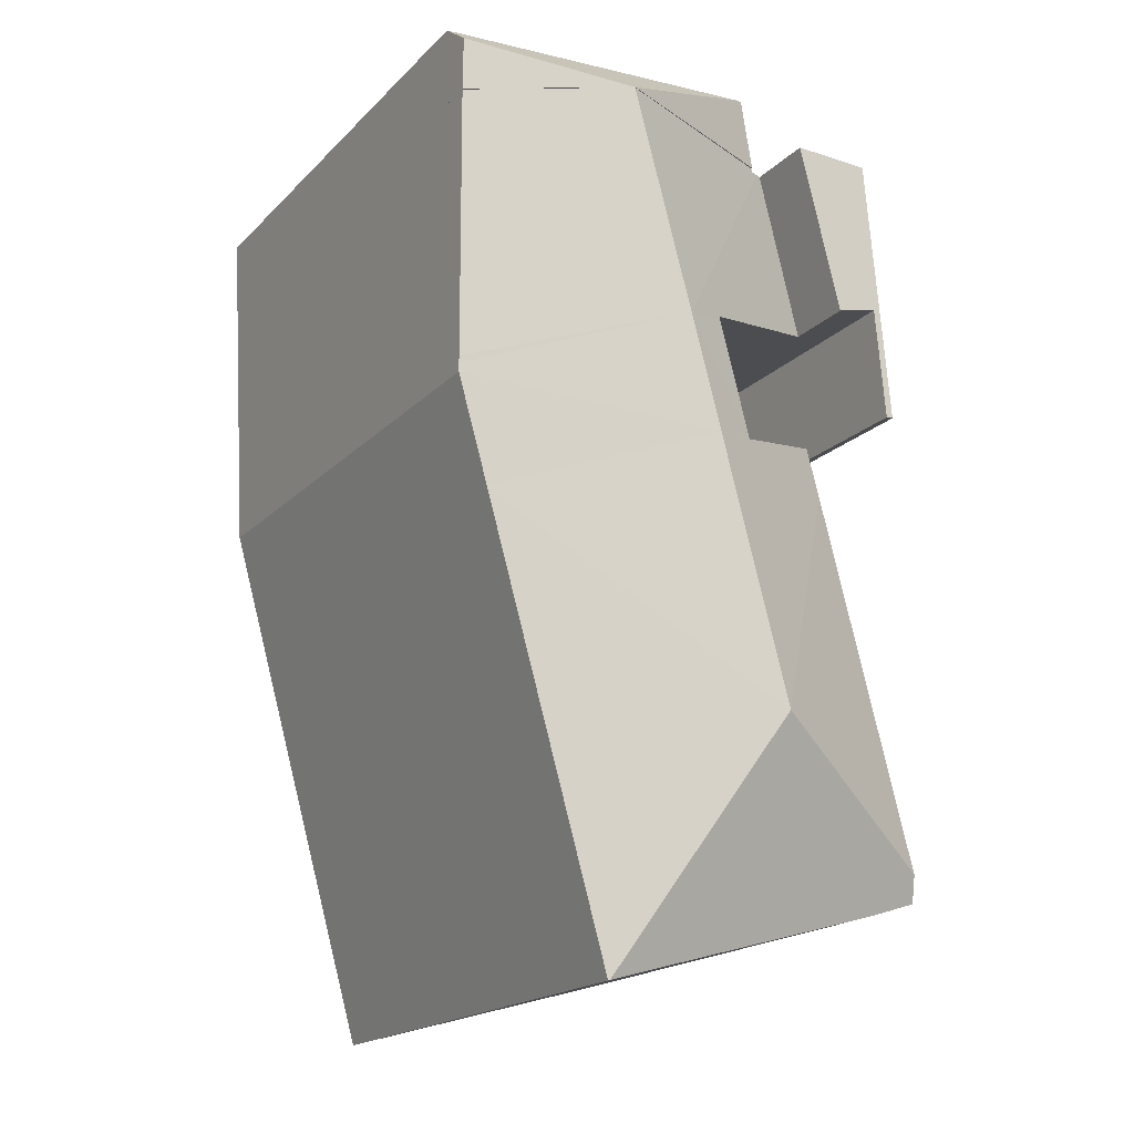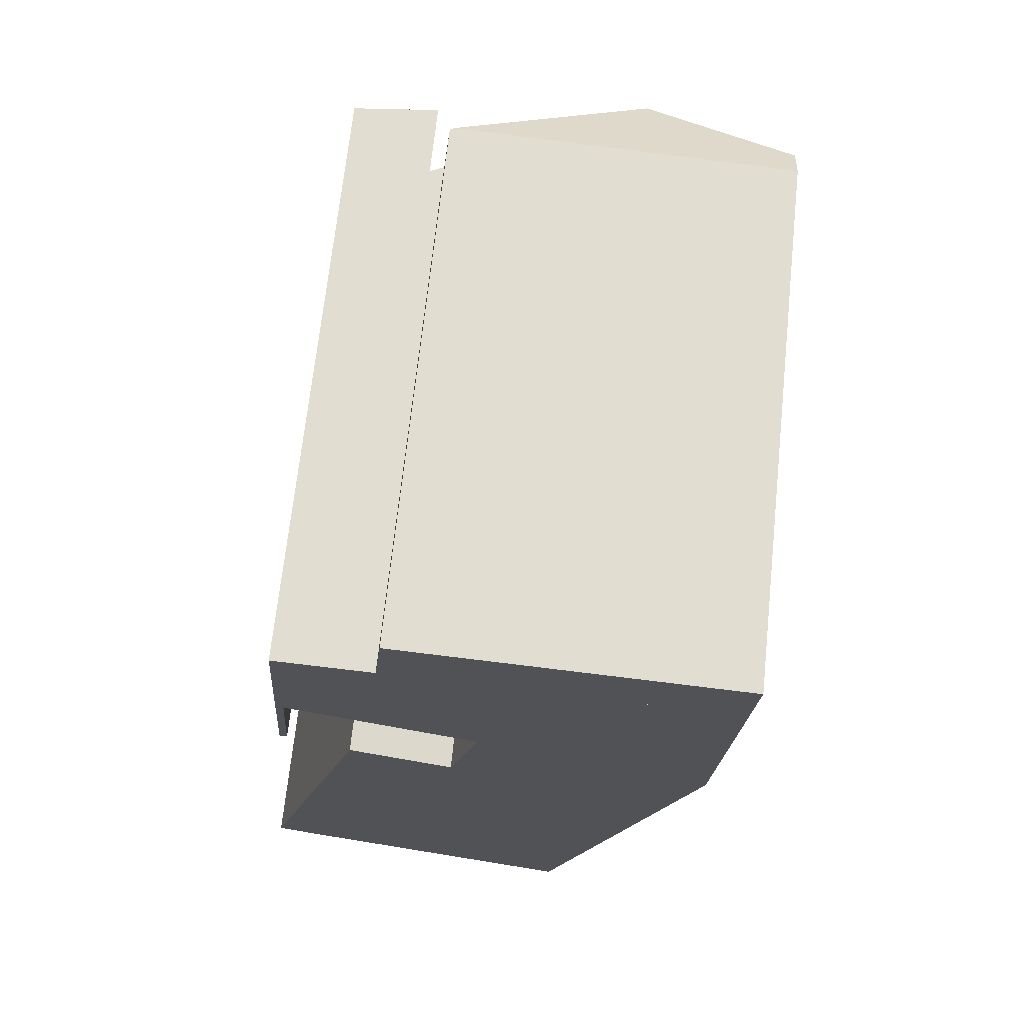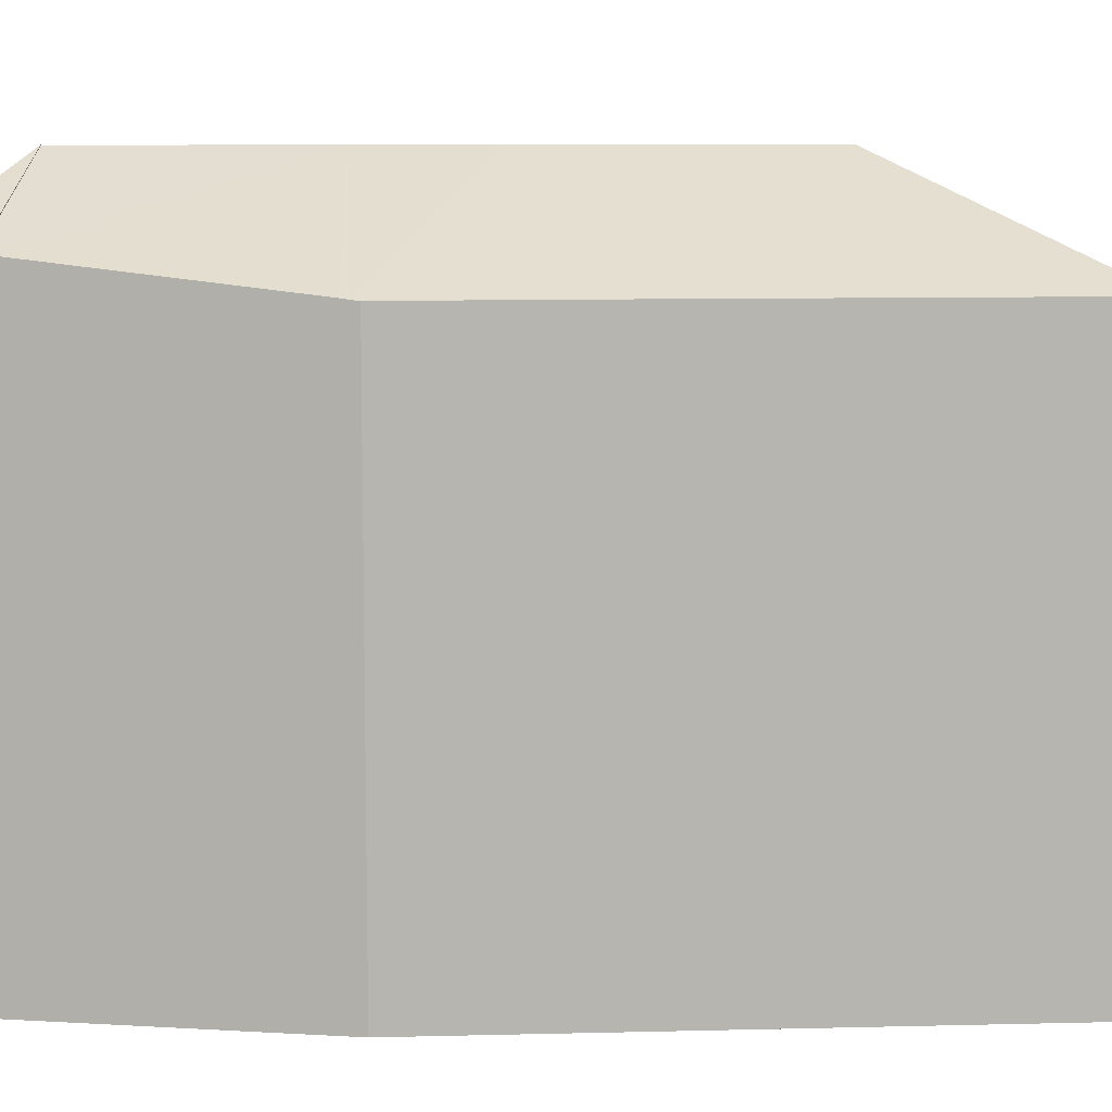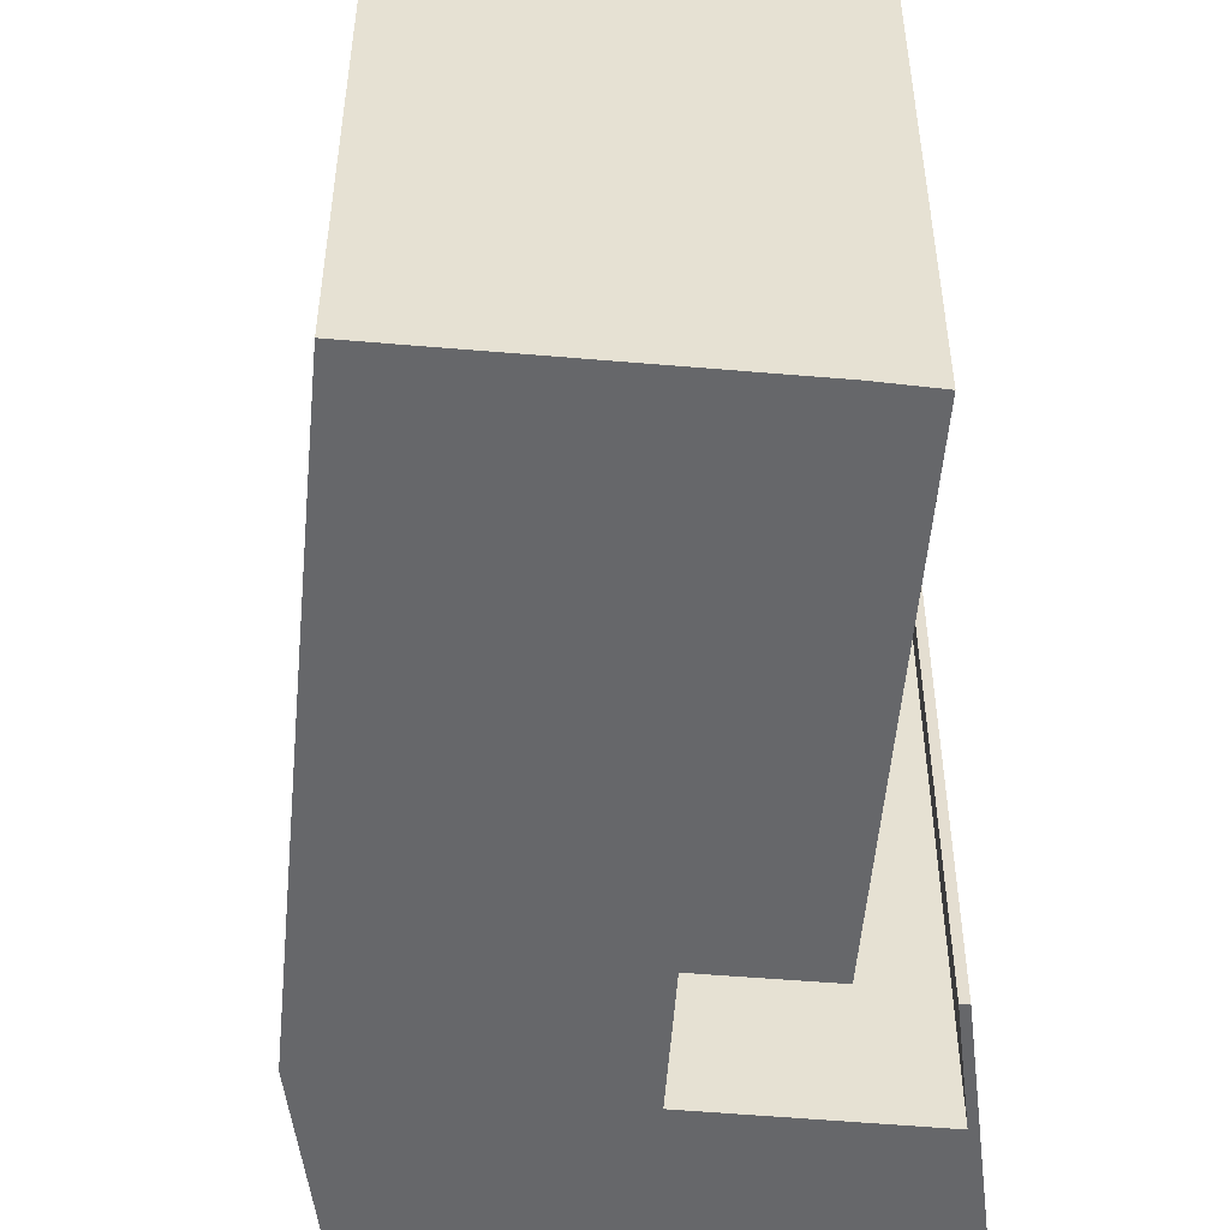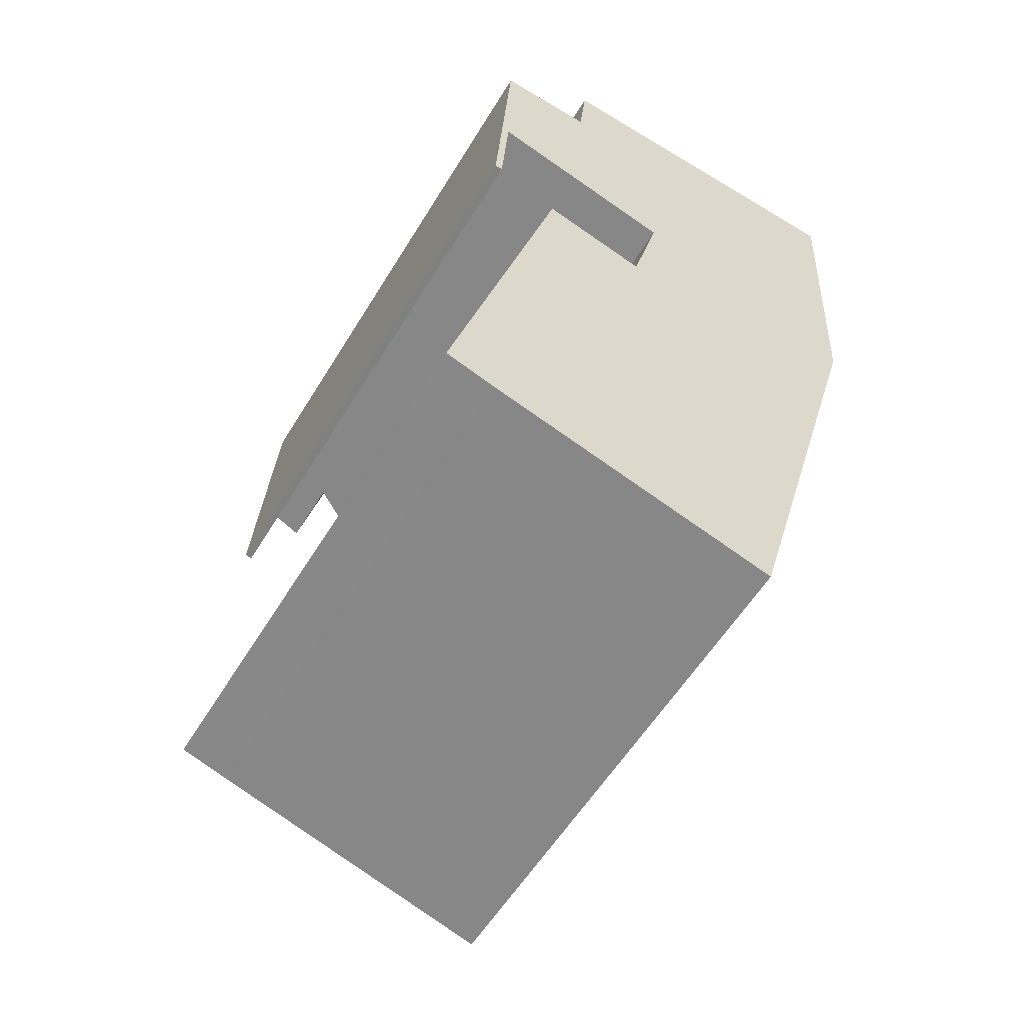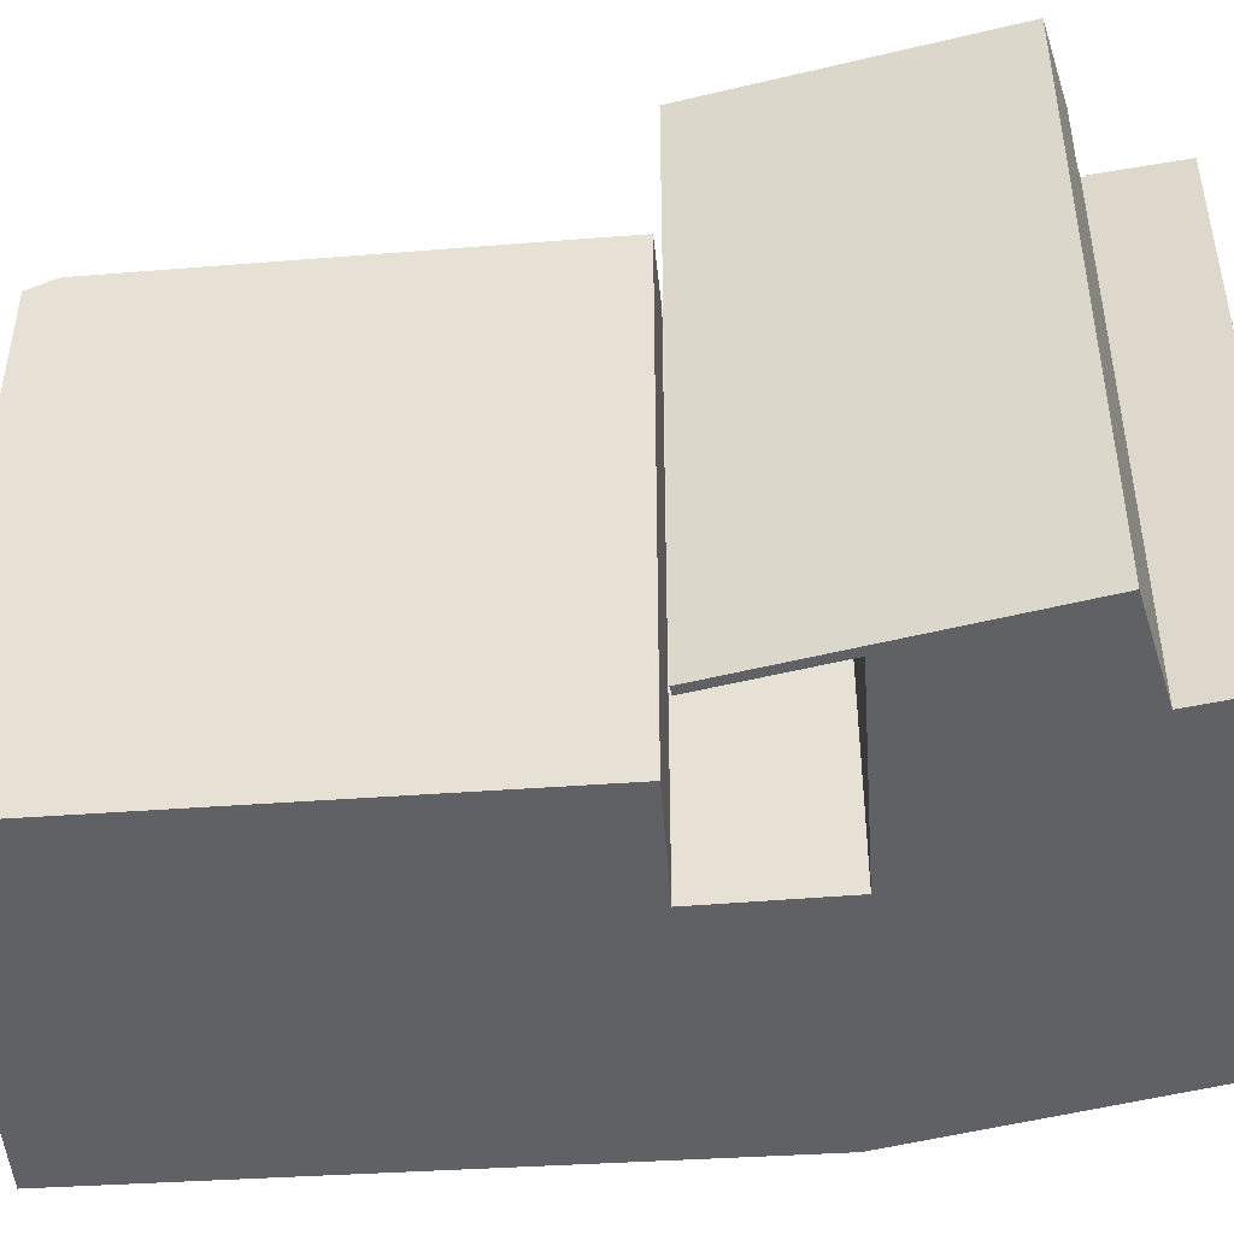
<metadata>
{"format":"obj","ext":"obj","renderer":"f3d","projection":"perspective","resolution":1024,"background":"white","views":[{"elev":-18.7,"azim":150.2,"up":"+Z"},{"elev":69.0,"azim":6.1,"up":"+Z"},{"elev":9.5,"azim":102.2,"up":"+Y"},{"elev":-52.2,"azim":-169.5,"up":"+Y"},{"elev":-57.0,"azim":-31.0,"up":"+Z"},{"elev":-47.5,"azim":-70.1,"up":"+Y"}]}
</metadata>
<code>
v  11.01 22.8 18.47
v  18.49 20.24 26.11
v  17.94 19.23 16.74
v  13.16 22.8 26.43
v  17.93 19.2 16.49
v  9.919 22.8 14.37
v  17.91 19.16 16.18
v  16.82 19.17 12.38
v  7.457 22.8 5.11
v  16.78 19.17 12.25
v  15.23 19.17 6.819
v  12.27 19.17 -3.535
v  12.22 19.2 -3.521
v  10.47 19.2 -3.017
v  7.962 19.19 -2.31
v  4.471 19.18 -1.326
v  0.251 19.69 0.922
v  1.771 19.17 -0.565
v  0 19.2 1.176e-15
v  4.313 19.87 15.85
v  8.165 21.89 14.76
v  3.838 19.86 14.11
v  1.855 19.77 6.819
v  5.997 19.35 26.87
v  5.982 19.36 26.73
v  5.61 19.19 26.75
v  5.477 19.12 26.75
v  9.282 21.89 19.07
v  3.962 19.12 20.6
v  9.257 21.89 18.98
v  8.192 21.89 14.87
v  5.997 -1.645e-15 26.87
v  18.49 -1.599e-15 26.11
v  13.16 -1.619e-15 26.43
v  8.165 -9.04e-16 14.76
v  4.313 -9.707e-16 15.85
v  5.982 -1.637e-15 26.73
v  5.477 -1.638e-15 26.75
v  5.61 -1.638e-15 26.75
v  17.93 -1.01e-15 16.49
v  17.91 -9.91e-16 16.18
v  17.94 -1.025e-15 16.74
v  12.27 2.165e-16 -3.535
v  16.82 -7.581e-16 12.38
v  16.78 -7.501e-16 12.25
v  15.23 -4.175e-16 6.819
v  12.22 2.156e-16 -3.521
v  1.771 3.46e-17 -0.565
v  10.47 1.847e-16 -3.017
v  7.962 1.414e-16 -2.31
v  4.471 8.119e-17 -1.326
v  0 0 0
v  9.282 -1.168e-15 19.07
v  3.962 -1.262e-15 20.6
v  0.251 -5.646e-17 0.922
v  3.838 -8.637e-16 14.11
v  1.855 -4.175e-16 6.819
v  8.192 -9.102e-16 14.87
v  9.257 -1.162e-15 18.98
v  13.16 22.82 26.43
v  18.6 20.47 27.95
v  18.49 20.28 26.11
v  18.65 19.3 28.87
v  6.452 19.3 29.62
v  6.287 19.22 29.63
v  5.997 19.4 26.87
v  18.65 -1.768e-15 28.87
v  6.452 -1.813e-15 29.62
v  6.287 -1.814e-15 29.63
v  18.6 -1.712e-15 27.95
v  2.408 21.38 26.91
v  2.003 21.61 16.93
v  1.722 21.57 16.96
v  2.295 21.53 21.08
v  3.263 21.64 20.8
v  5.477 21.72 26.75
v  3.962 21.72 20.6
v  4.737 21.64 26.79
v  2.408 -1.647e-15 26.91
v  4.737 -1.64e-15 26.79
v  2.003 -1.036e-15 16.93
v  2.295 -1.291e-15 21.08
v  3.263 -1.274e-15 20.8
v  1.722 -1.039e-15 16.96
g defaultobject
f 1 2 3
f 2 1 4
f 1 3 5
f 5 6 1
f 6 5 7
f 6 7 8
f 6 8 9
f 9 8 10
f 9 10 11
f 9 11 12
f 9 12 13
f 14 9 13
f 9 14 15
f 9 15 16
f 9 16 17
f 17 16 18
f 17 18 19
f 20 21 22
f 6 22 21
f 9 22 6
f 23 22 9
f 17 23 9
f 4 1 24
f 25 24 1
f 26 25 1
f 27 26 1
f 28 27 1
f 29 27 28
f 30 28 1
f 31 30 1
f 6 31 1
f 21 31 6
f 24 2 4
f 2 24 32
f 2 32 33
f 33 32 34
f 20 35 21
f 35 20 36
f 26 37 25
f 37 26 27
f 37 27 38
f 37 38 39
f 33 3 2
f 3 33 5
f 5 33 7
f 7 33 40
f 7 40 41
f 40 33 42
f 41 8 7
f 8 41 10
f 10 41 11
f 11 41 12
f 12 41 43
f 43 41 44
f 43 44 45
f 43 45 46
f 12 14 13
f 14 12 43
f 14 43 15
f 15 43 16
f 16 43 18
f 18 43 47
f 18 47 48
f 48 47 49
f 48 49 50
f 48 50 51
f 18 52 19
f 52 18 48
f 53 29 28
f 29 53 54
f 19 23 17
f 23 19 52
f 23 52 22
f 22 52 20
f 20 52 55
f 20 55 56
f 20 56 36
f 56 55 57
f 35 31 21
f 31 35 30
f 30 35 28
f 28 35 58
f 28 58 59
f 28 59 53
f 54 27 29
f 27 54 38
f 37 24 25
f 24 37 32
f 56 35 36
f 35 56 44
f 44 56 45
f 45 56 46
f 46 56 57
f 46 57 43
f 43 57 55
f 43 55 52
f 43 52 49
f 49 52 50
f 50 52 51
f 51 52 48
f 34 42 33
f 42 34 32
f 42 32 37
f 42 37 39
f 42 39 38
f 42 38 54
f 42 54 53
f 42 53 59
f 42 59 58
f 42 58 41
f 41 58 44
f 44 58 35
f 60 61 62
f 60 63 61
f 63 60 64
f 65 60 66
f 60 65 64
f 64 67 63
f 67 64 65
f 67 65 68
f 68 65 69
f 63 62 61
f 62 63 33
f 33 63 67
f 33 67 70
f 62 66 60
f 66 62 33
f 66 33 32
f 32 33 34
f 32 65 66
f 65 32 69
f 68 70 67
f 70 68 33
f 33 68 69
f 33 69 32
f 33 32 34
f 71 72 73
f 72 71 74
f 75 76 77
f 76 75 74
f 76 74 78
f 78 74 71
f 78 38 76
f 38 78 71
f 38 71 79
f 38 79 80
f 38 77 76
f 77 38 54
f 74 81 72
f 81 74 82
f 54 75 77
f 75 54 74
f 74 54 82
f 82 54 83
f 81 73 72
f 73 81 84
f 84 71 73
f 71 84 79
f 84 82 79
f 82 84 81
f 80 54 38
f 54 80 79
f 54 79 83
f 83 79 82

</code>
